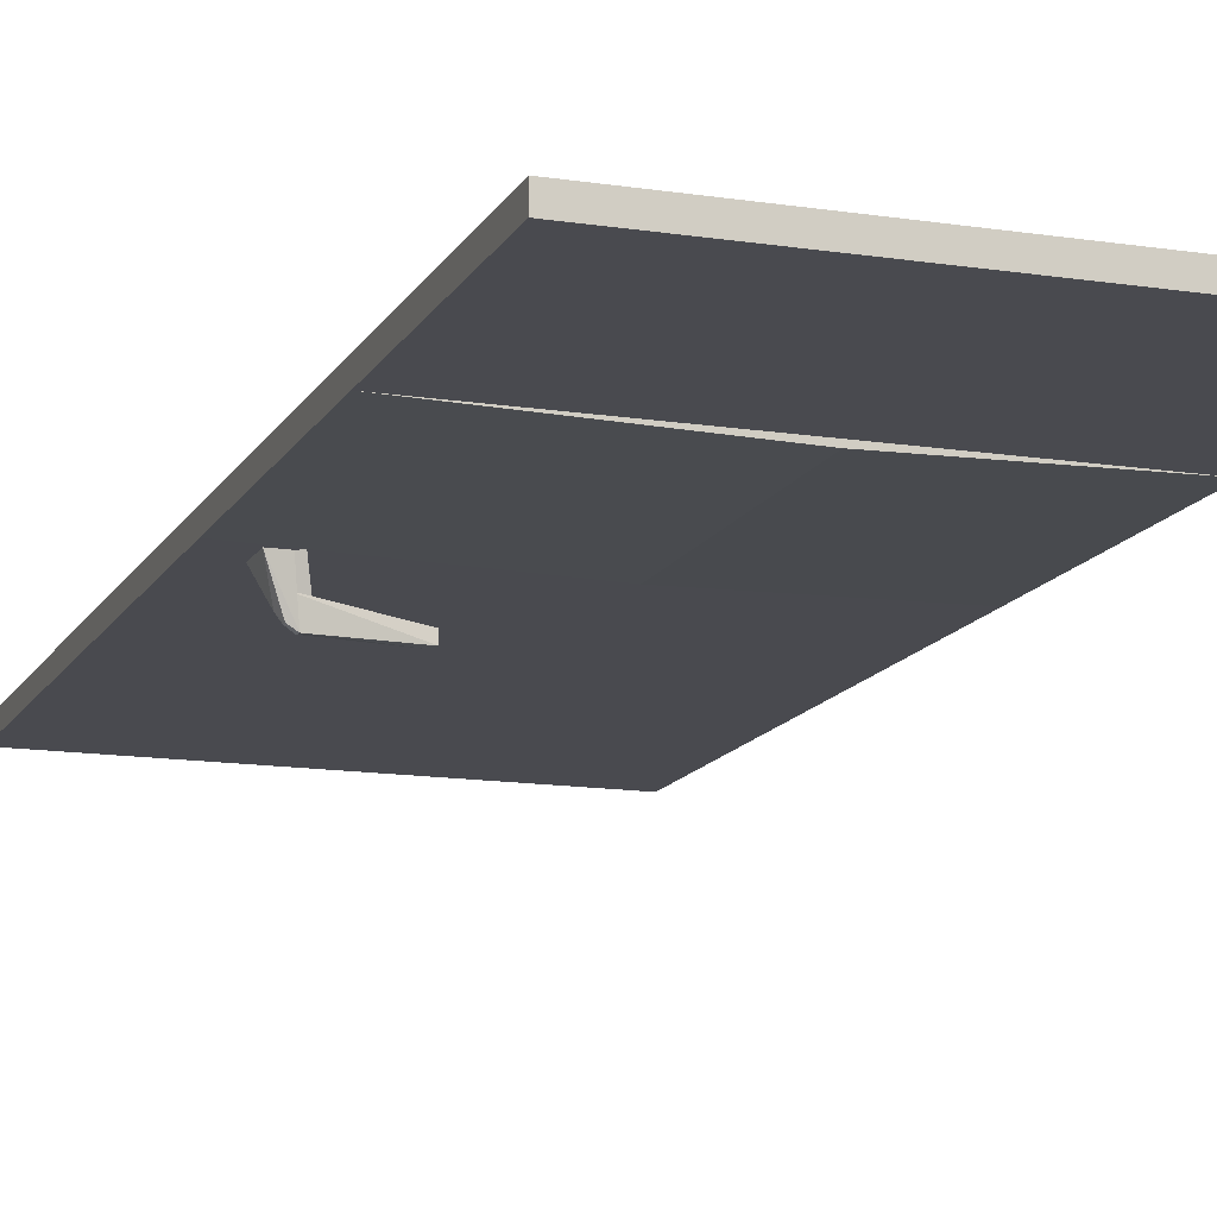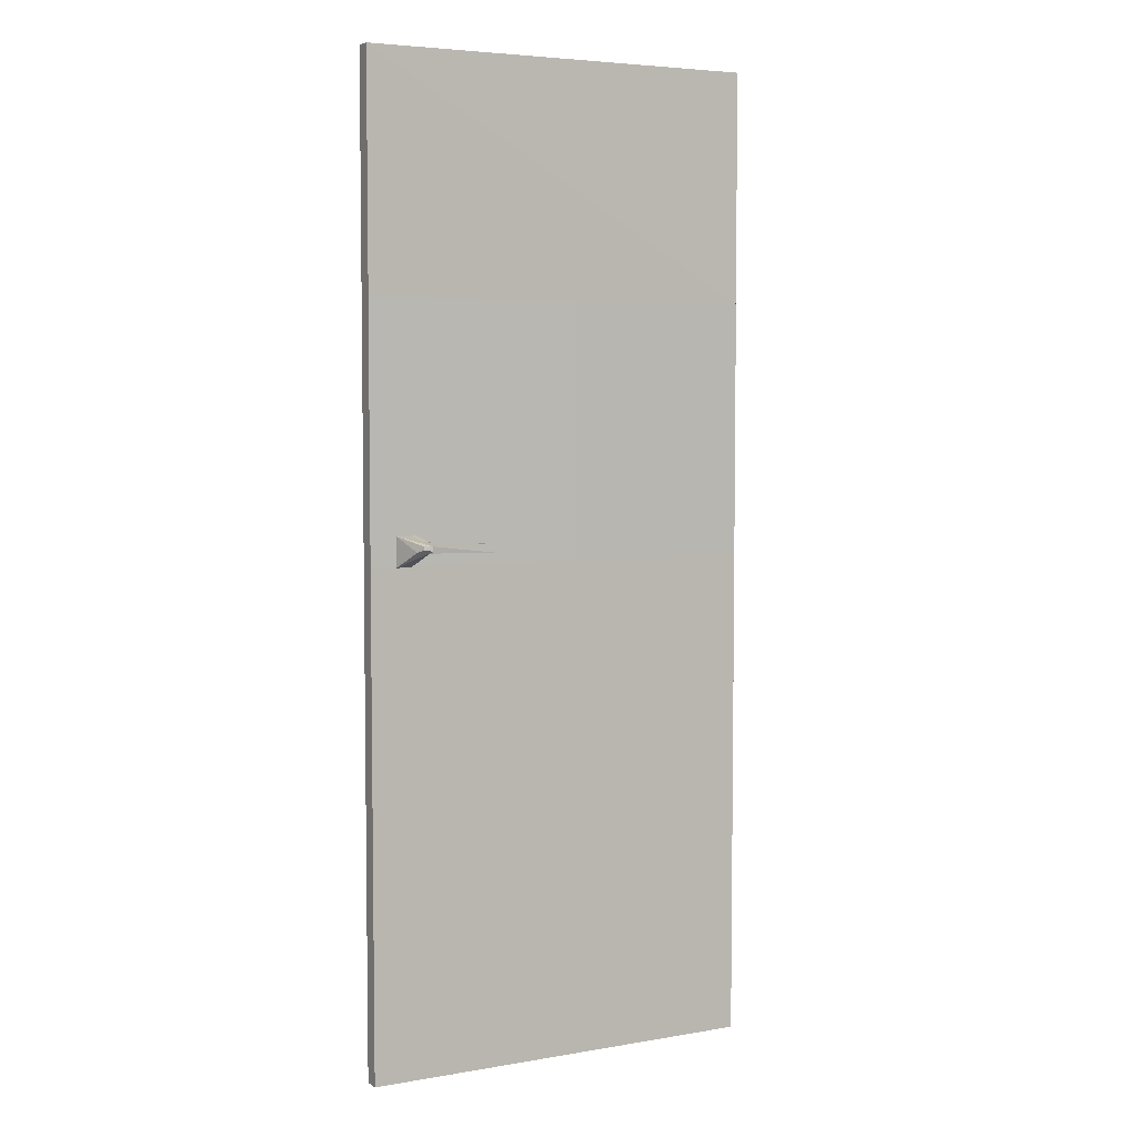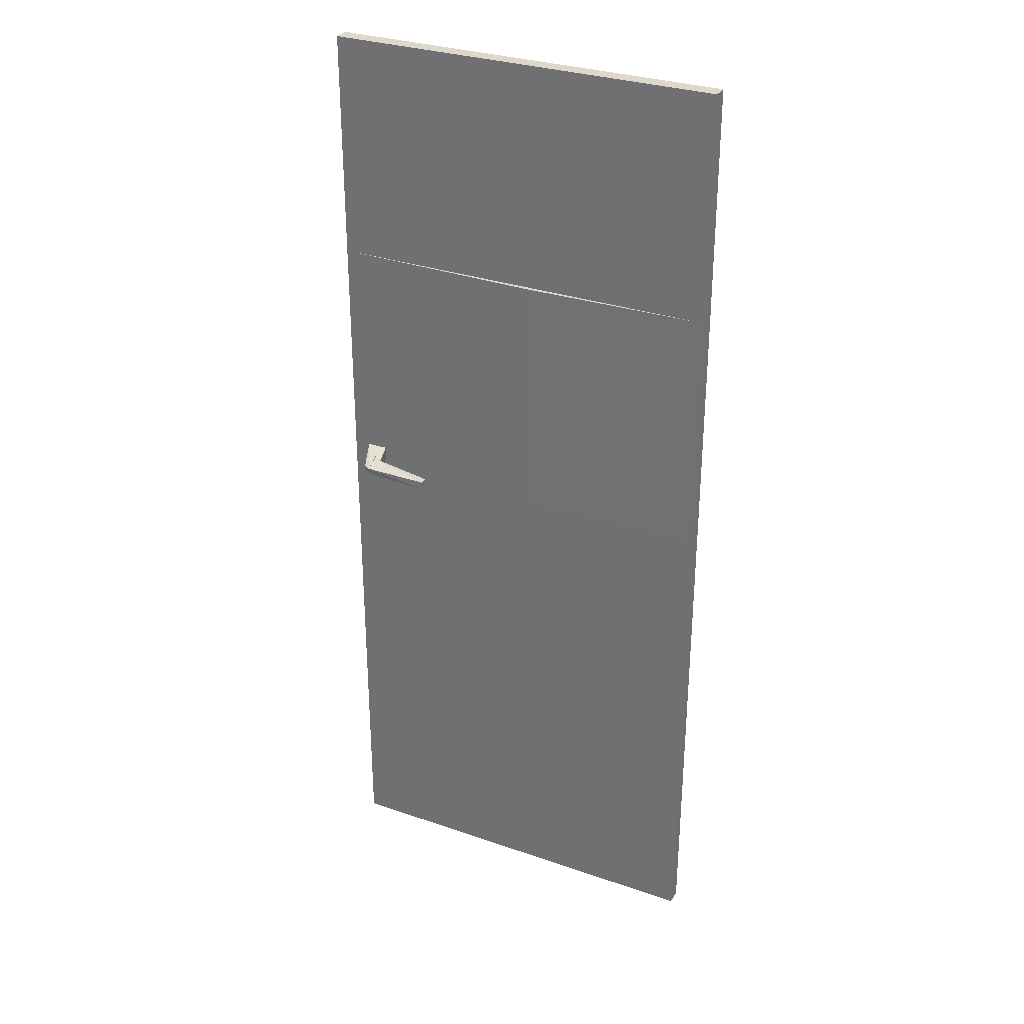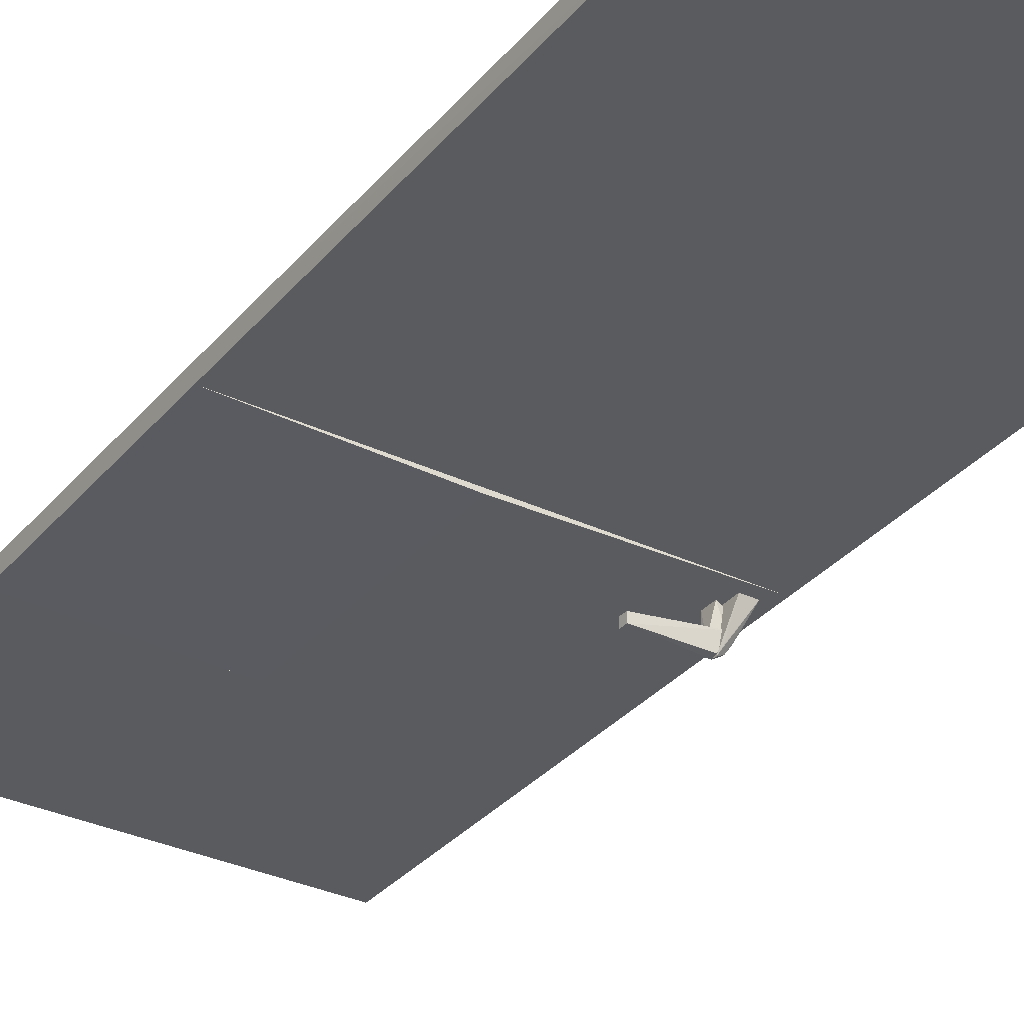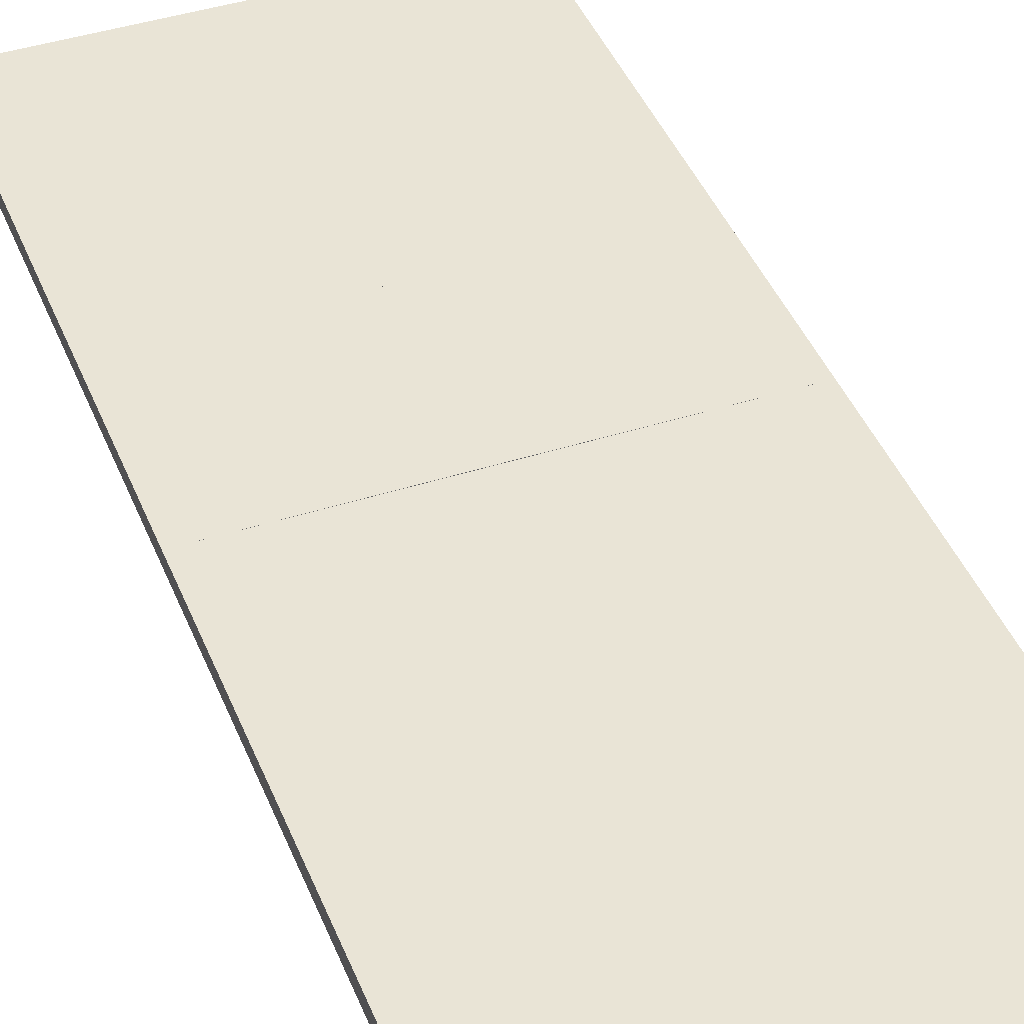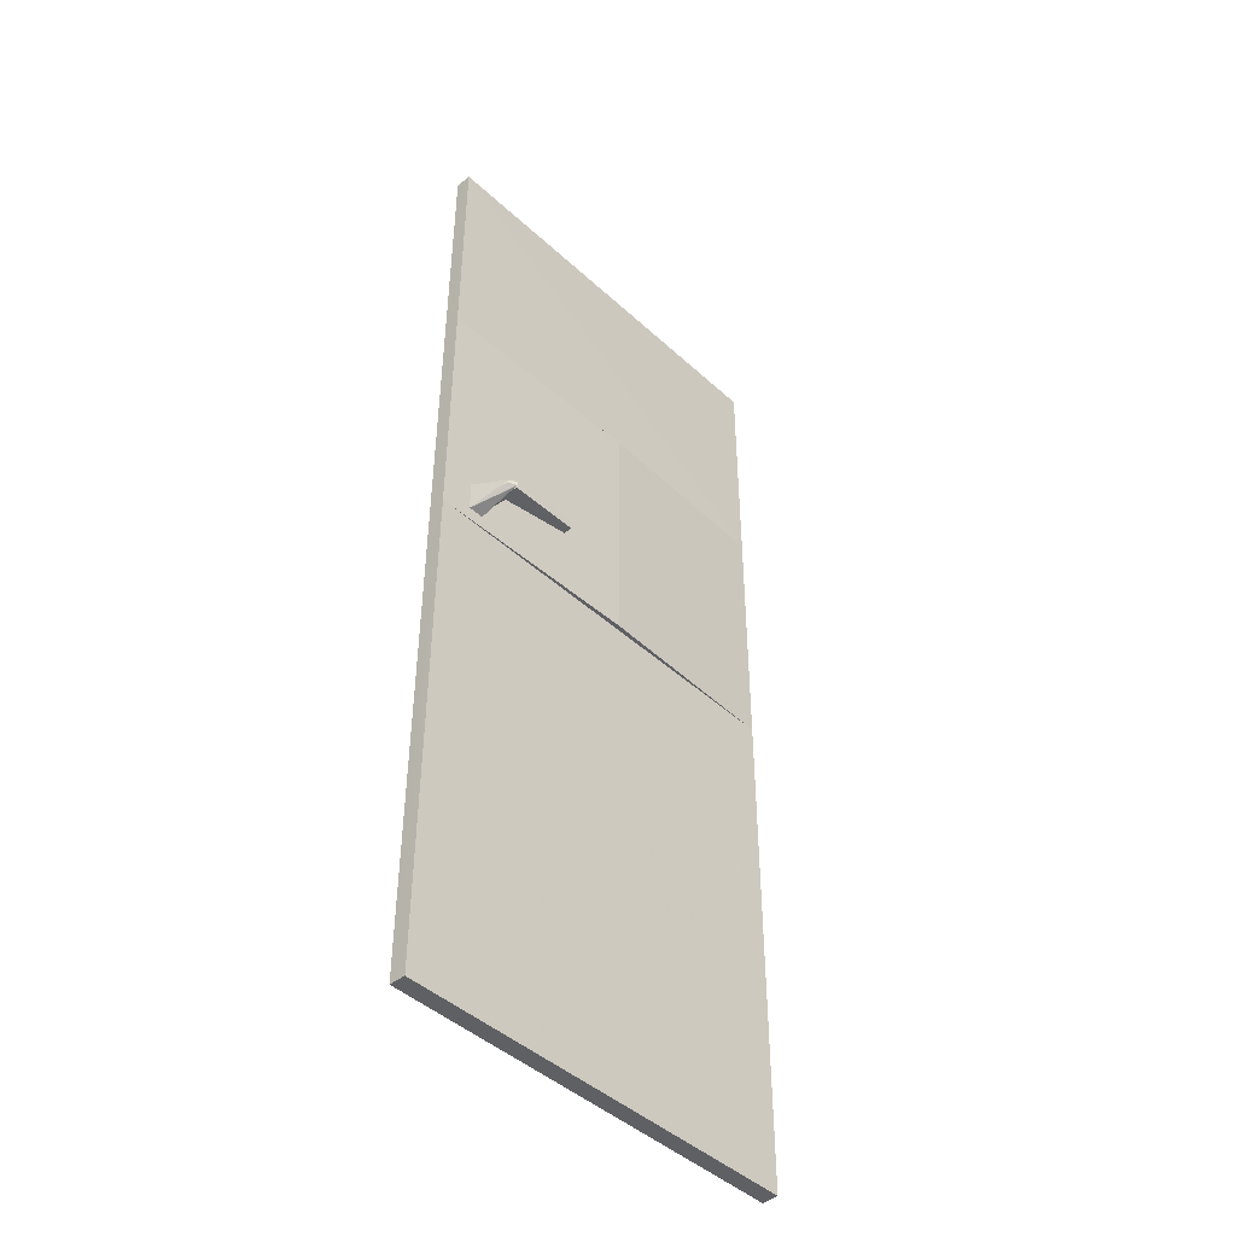
<metadata>
{"format":"obj","ext":"obj","renderer":"f3d","projection":"perspective","resolution":1024,"background":"white","views":[{"elev":-13.6,"azim":-19.3,"up":"+Y"},{"elev":5.0,"azim":-28.4,"up":"+Z"},{"elev":31.0,"azim":26.3,"up":"+Z"},{"elev":-32.8,"azim":146.7,"up":"+Y"},{"elev":42.6,"azim":159.1,"up":"+Y"},{"elev":-44.9,"azim":-46.7,"up":"+Z"}]}
</metadata>
<code>
o scenes/apartment_0000_coacd/output/Unknown/Door/cvx/Door000
v -0.1964 -0.09918 1.096
v -0.1964 -0.1171 1.097
v -0.1968 -0.1171 1.08
v -0.3526 -0.07559 1.081
v -0.3522 -0.07514 1.104
v -0.3363 -0.1149 1.097
v -0.1968 -0.09963 1.08
v -0.3344 -0.1134 1.083
f 5 2 1
f 5 1 4
f 6 3 2
f 6 5 4
f 6 2 5
f 7 3 4
f 7 4 1
f 7 1 2
f 7 2 3
f 8 6 4
f 8 4 3
f 8 3 6
o scenes/apartment_0000_coacd/output/Unknown/Door/cvx/Door001
v 0.02877 0.0175 1.333
v 0.02877 -0.02604 1.333
v 0.02877 0.0175 1.051
v -0.426 0.0168 1.051
v -0.426 -0.0168 1.333
v 0.02877 -0.02604 1.051
v -0.426 0.0168 1.333
v -0.426 -0.0168 1.051
f 9 10 11
f 9 11 12
f 13 10 9
f 14 11 10
f 14 12 11
f 14 10 13
f 15 13 9
f 15 9 12
f 15 12 13
f 16 14 13
f 16 13 12
f 16 12 14
o scenes/apartment_0000_coacd/output/Unknown/Door/cvx/Door002
v -0.3476 -0.0375 1.113
v -0.3363 -0.1149 1.097
v -0.3476 -0.0375 1.051
v -0.379 -0.0375 1.051
v -0.379 -0.0375 1.113
v -0.3361 -0.1155 1.087
v -0.3429 -0.1007 1.08
v -0.3591 -0.09265 1.084
v -0.3511 -0.1064 1.089
v -0.351 -0.1057 1.097
f 17 19 20
f 21 18 17
f 21 17 20
f 22 17 18
f 22 19 17
f 23 22 20
f 23 20 19
f 23 19 22
f 24 21 20
f 25 24 20
f 25 20 22
f 25 22 18
f 26 25 18
f 26 18 21
f 26 21 24
f 26 24 25
o scenes/apartment_0000_coacd/output/Unknown/Door/cvx/Door003
v -0.3351 -0.03594 1.113
v -0.3225 -0.09683 1.098
v -0.3218 -0.09599 1.087
v -0.3351 -0.03594 1.082
v -0.3522 -0.07514 1.104
v -0.3476 -0.0375 1.113
v -0.3488 -0.07409 1.083
v -0.3501 -0.04229 1.084
f 27 28 29
f 27 29 30
f 31 29 28
f 32 31 28
f 32 28 27
f 32 27 30
f 33 30 29
f 33 29 31
f 34 32 30
f 34 30 33
f 34 33 31
f 34 31 32
o scenes/apartment_0000_coacd/output/Unknown/Door/cvx/Door004
v 0.02877 0.0175 1.584
v 0.02877 -0.02604 1.584
v 0.02877 -0.02604 1.333
v -0.426 0.0168 1.333
v -0.426 -0.0168 1.584
v 0.02877 0.0175 1.333
v -0.426 0.0168 1.584
v -0.426 -0.0168 1.333
f 39 36 35
f 39 37 36
f 40 37 38
f 40 38 35
f 40 35 36
f 40 36 37
f 41 39 35
f 41 35 38
f 41 38 39
f 42 39 38
f 42 38 37
f 42 37 39
o scenes/apartment_0000_coacd/output/Unknown/Door/cvx/Door005
v 0.426 0.0168 1.584
v 0.4252 -0.0175 1.584
v 0.4252 -0.0175 1.051
v 0.02877 0.0175 1.051
v 0.02877 0.0175 1.584
v 0.426 0.0168 1.051
v 0.02877 -0.02604 1.051
v 0.02877 -0.02604 1.584
f 43 44 45
f 47 44 43
f 47 43 46
f 48 43 45
f 48 46 43
f 49 45 44
f 49 47 46
f 49 48 45
f 49 46 48
f 50 49 44
f 50 44 47
f 50 47 49
o scenes/apartment_0000_coacd/output/Unknown/Door/cvx/Door006
v 0.4252 0.0168 2.07
v 0.4252 -0.0168 2.07
v 0.426 0.0168 1.584
v -0.426 0.0168 1.584
v -0.426 -0.0168 2.069
v -0.426 0.0168 2.069
v 0.4252 -0.0175 1.584
v -0.426 -0.0168 1.584
f 51 52 53
f 51 53 54
f 55 52 51
f 56 55 51
f 56 51 54
f 56 54 55
f 57 53 52
f 57 52 55
f 57 54 53
f 58 57 55
f 58 55 54
f 58 54 57
o scenes/apartment_0000_coacd/output/Unknown/Door/cvx/Door007
v 0.426 0.0168 1.051
v 0.4252 -0.0175 1.051
v 0.4252 -0.0168 0
v -0.426 0.0168 0.0007027
v -0.426 0.0168 1.051
v -0.4258 -0.0168 0.0002058
v 0.4252 0.0168 0
v -0.426 -0.0168 1.051
f 59 60 61
f 63 60 59
f 63 59 62
f 64 61 60
f 65 59 61
f 65 62 59
f 65 64 62
f 65 61 64
f 66 63 62
f 66 62 64
f 66 64 60
f 66 60 63

</code>
